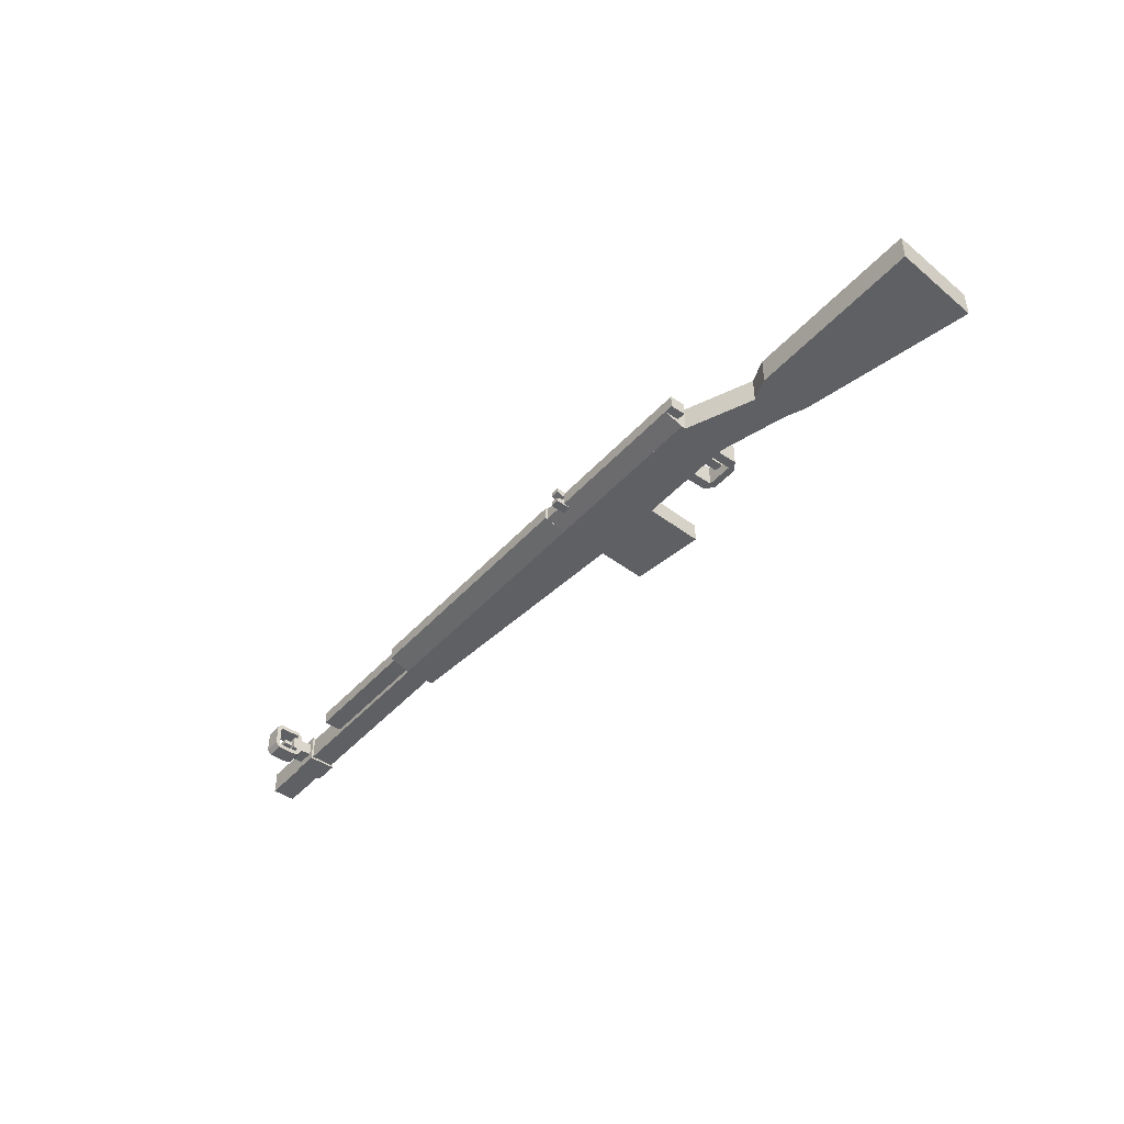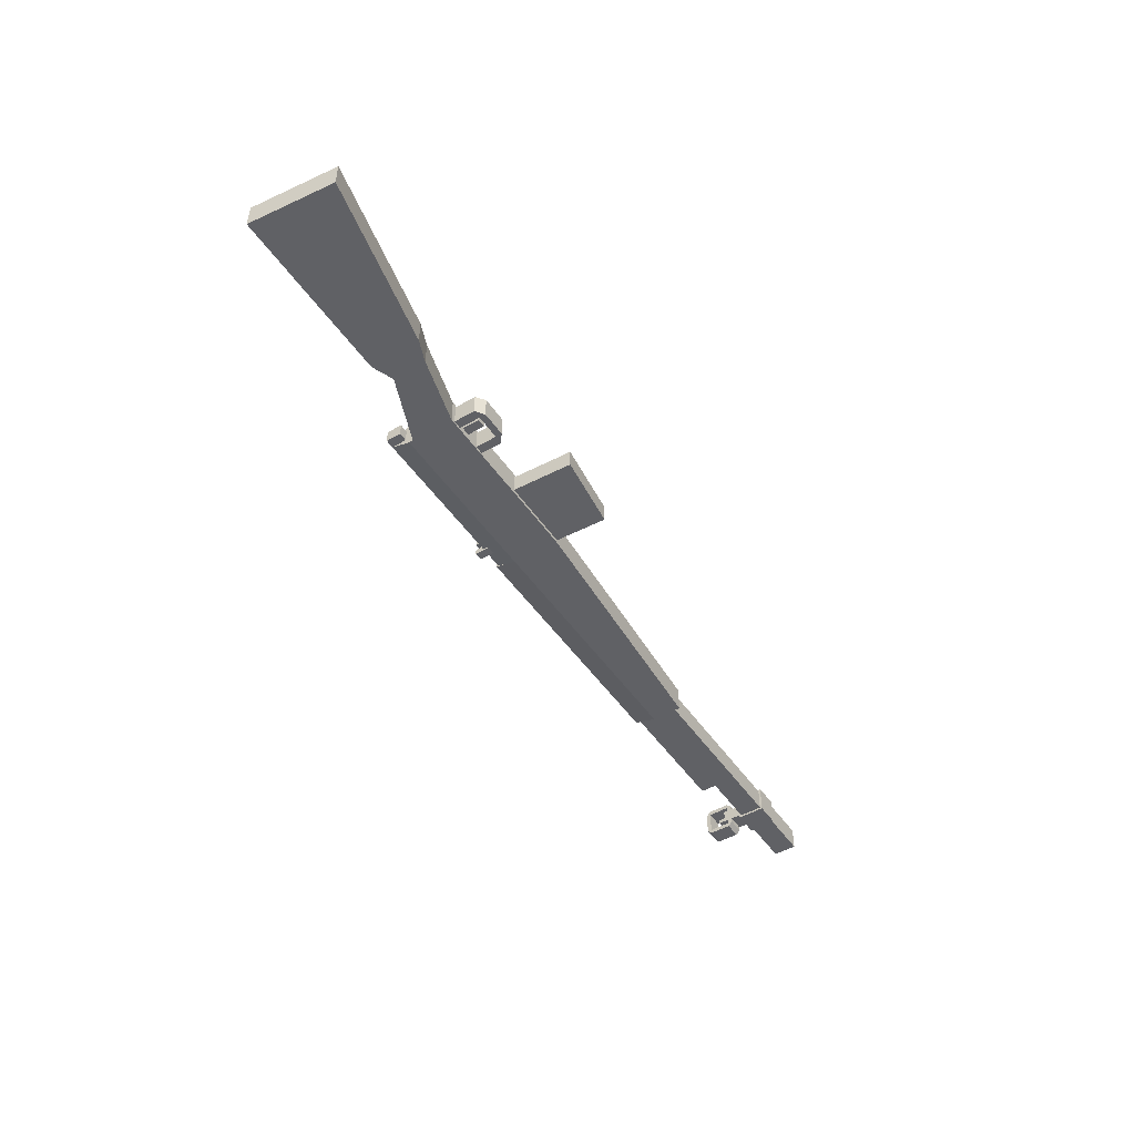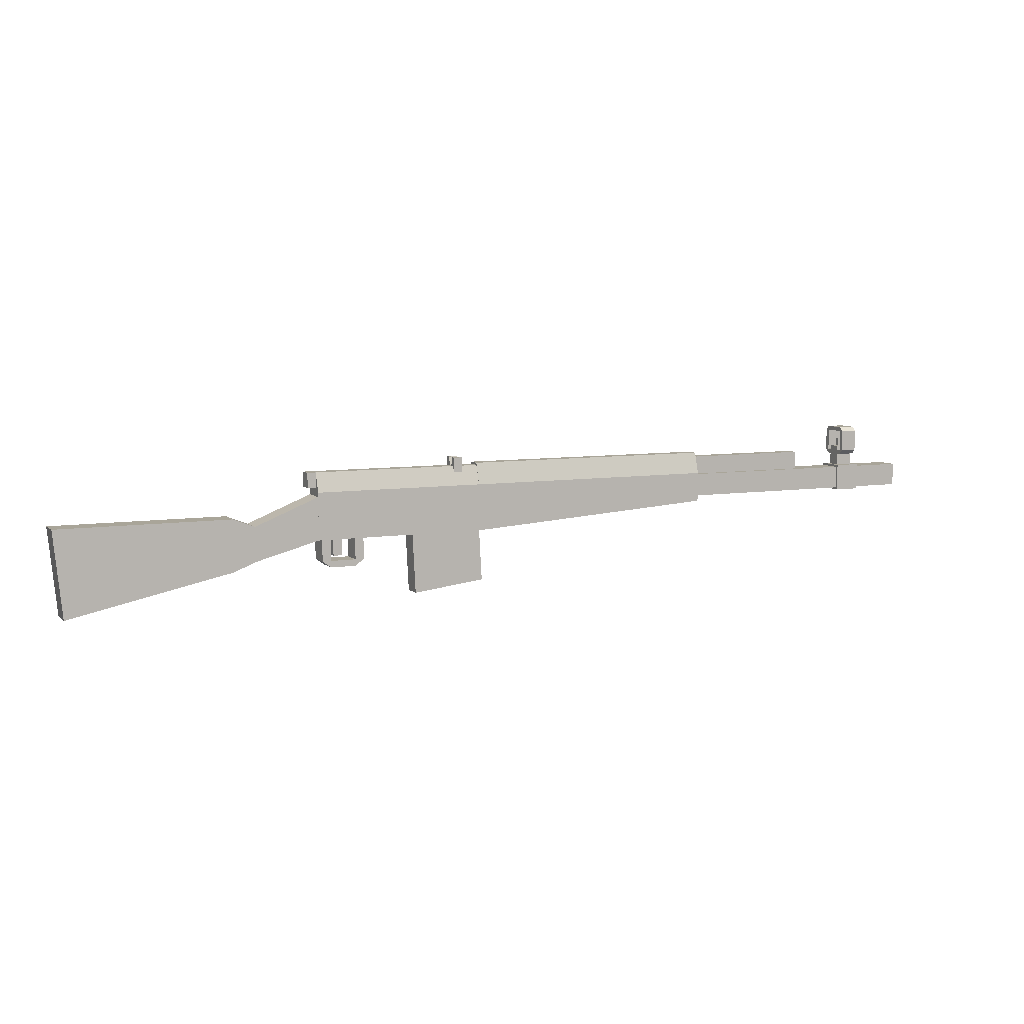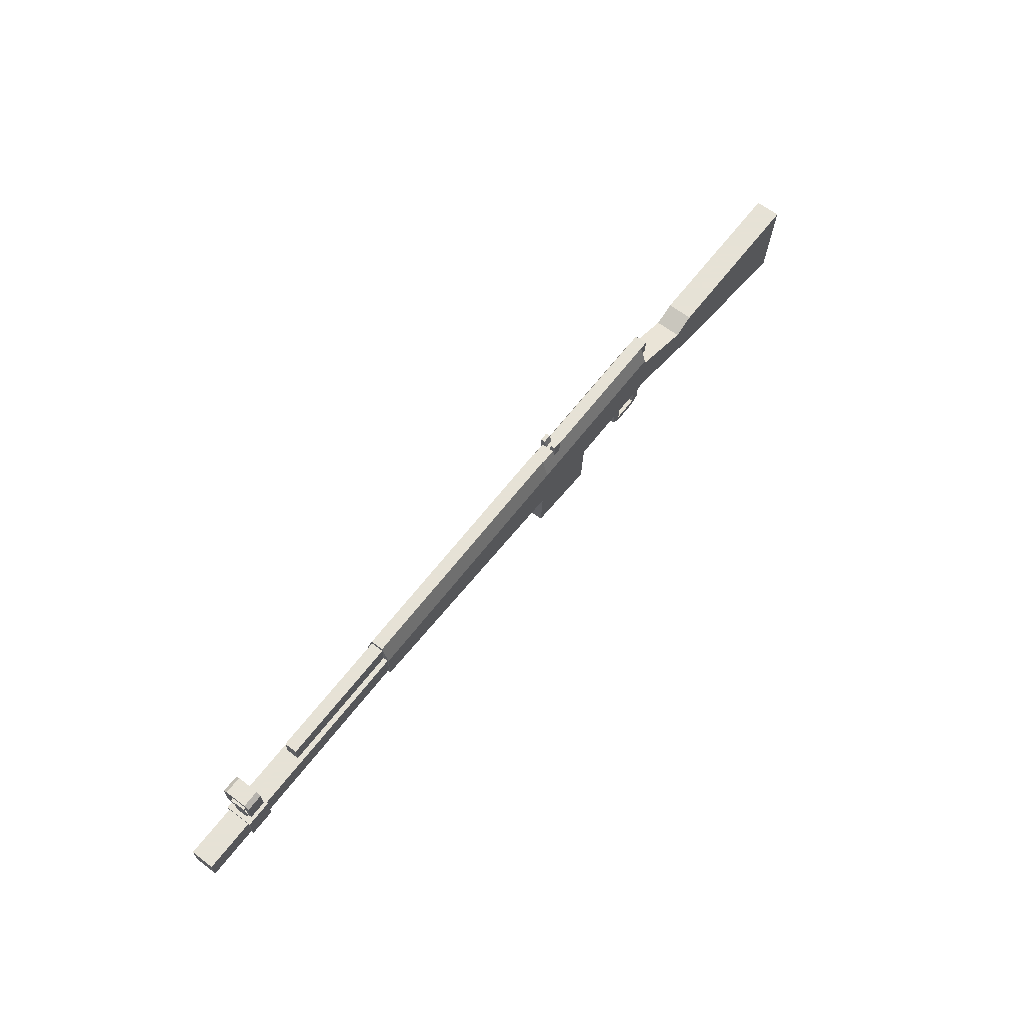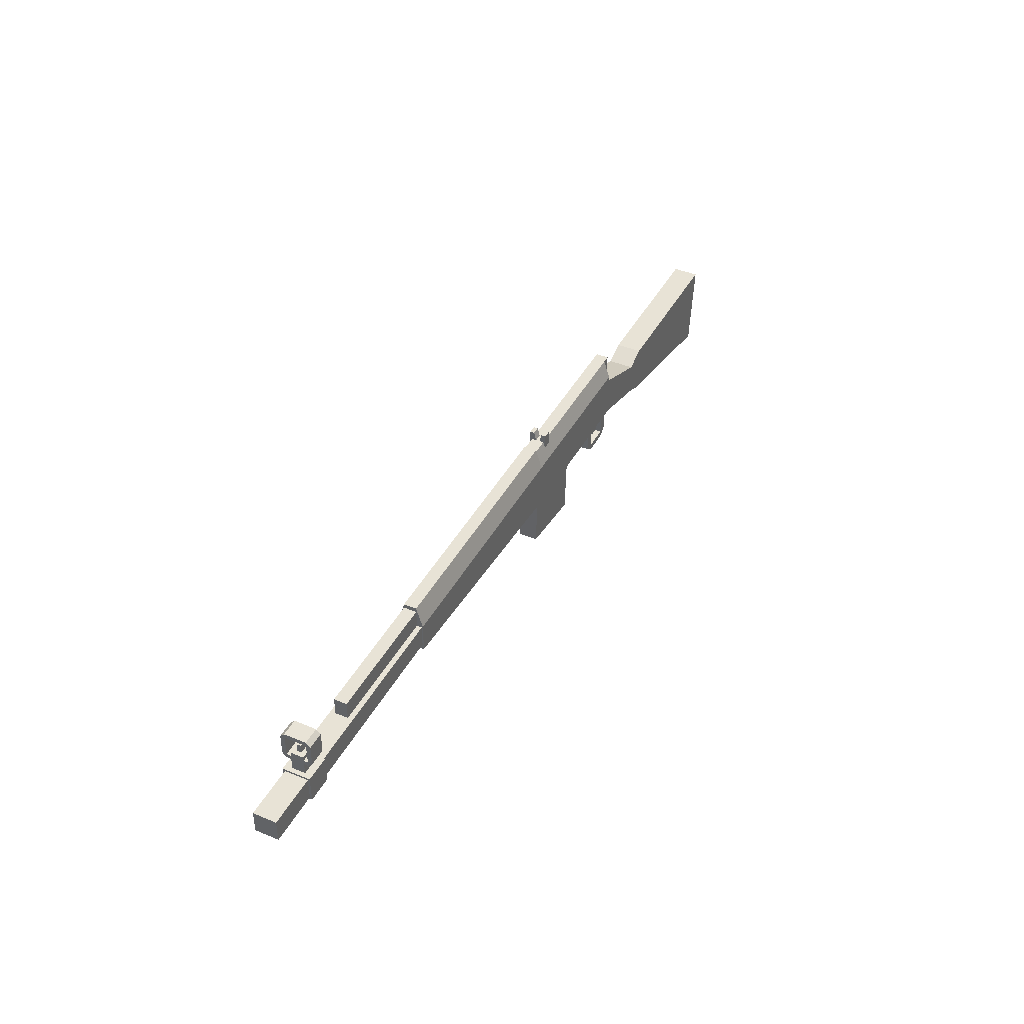
<metadata>
{"format":"obj","ext":"obj","renderer":"f3d","projection":"perspective","resolution":1024,"background":"white","views":[{"elev":-44.3,"azim":-128.4,"up":"+Z"},{"elev":-48.5,"azim":-57.1,"up":"+Z"},{"elev":7.4,"azim":-24.8,"up":"+Y"},{"elev":63.8,"azim":127.5,"up":"+Y"},{"elev":41.9,"azim":116.4,"up":"+Y"}]}
</metadata>
<code>
g gunModel
v -5 3 0.3
v -4.8 1 0.3
v -1 1.8 0.3
v -1 3 0.3
f 1 2 3 4
v -5 3 -0.3
v -4.8 1 -0.3
f 5 6 2 1
v -1 3 -0.3
v -1 1.8 -0.3
f 7 8 6 5
f 4 3 8 7
f 5 1 4 7
f 2 6 8 3
v -0.5 2 0.3
v -0.5 2.8 0.3
f 4 3 9 10
f 7 8 3 4
v -0.5 2.8 -0.3
v -0.5 2 -0.3
f 11 12 8 7
f 10 9 12 11
f 7 4 10 11
f 3 8 12 9
v 1 2.4 0.3
v 1 3.4 0.3
f 10 9 13 14
f 11 12 9 10
v 1 3.4 -0.3
v 1 2.4 -0.3
f 15 16 12 11
f 14 13 16 15
f 11 10 14 15
f 9 12 16 13
v 1 3.5 0.3
v 5 2.4 0.3
v 5 3.5 0.3
f 17 13 18 19
v 1 3.5 -0.3
f 20 16 13 17
v 5 3.5 -0.3
v 5 2.4 -0.3
f 21 22 16 20
f 19 18 22 21
f 20 17 19 21
f 13 16 22 18
v 11 2.8 0.3
v 11 3.5 0.3
f 19 18 23 24
f 21 22 18 19
v 11 3.5 -0.3
v 11 2.8 -0.3
f 25 26 22 21
f 24 23 26 25
f 21 19 24 25
f 18 22 26 23
v 5 4 0.15
v 11 4 0.15
f 27 19 24 28
v 5 4 -0.15
f 29 21 19 27
v 11 4 -0.15
f 30 25 21 29
f 28 24 25 30
f 29 27 28 30
f 19 21 25 24
v 1 3.95 0.15
v 5 3.95 0.15
f 31 17 19 32
v 1 3.95 -0.15
f 33 20 17 31
v 5 3.95 -0.15
f 34 21 20 33
f 32 19 21 34
f 33 31 32 34
f 17 20 21 19
v 0.8 3.95 0.15
v 0.8 3.6 0.15
v 1 3.6 0.15
f 35 36 37 31
v 0.8 3.95 -0.15
v 0.8 3.6 -0.15
f 38 39 36 35
v 1 3.6 -0.15
f 33 40 39 38
f 31 37 40 33
f 38 35 31 33
f 36 39 40 37
v 11 3.9 0.15
v 11 3.4 0.15
v 14 3.4 0.15
v 14 3.9 0.15
f 41 42 43 44
v 11 3.9 -0.15
v 11 3.4 -0.15
f 45 46 42 41
v 14 3.9 -0.15
v 14 3.4 -0.15
f 47 48 46 45
f 44 43 48 47
f 45 41 44 47
f 42 46 48 43
v 11 3.47 0.27
v 11 2.93 0.27
v 17 2.93 0.27
v 17 3.47 0.27
f 49 50 51 52
v 11 3.47 -0.27
v 11 2.93 -0.27
f 53 54 50 49
v 17 3.47 -0.27
v 17 2.93 -0.27
f 55 56 54 53
f 52 51 56 55
f 53 49 52 55
f 50 54 56 51
v 15.2 3.52 0.32
v 15.2 2.88 0.32
v 15.8 2.88 0.32
v 15.8 3.52 0.32
f 57 58 59 60
v 15.2 3.52 -0.32
v 15.2 2.88 -0.32
f 61 62 58 57
v 15.8 3.52 -0.32
v 15.8 2.88 -0.32
f 63 64 62 61
f 60 59 64 63
f 61 57 60 63
f 58 62 64 59
v 15.3 4 0.15
v 15.3 3.5 0.15
v 15.7 3.5 0.15
v 15.7 4 0.15
f 65 66 67 68
v 15.3 4 -0.15
v 15.3 3.5 -0.15
f 69 70 66 65
v 15.7 4 -0.15
v 15.7 3.5 -0.15
f 71 72 70 69
f 68 67 72 71
f 69 65 68 71
f 66 70 72 67
v 15.4 4.2 0.05
v 15.4 3.9 0.05
v 15.6 3.9 0.05
v 15.6 4.2 0.05
f 73 74 75 76
v 15.4 4.2 -0.05
v 15.4 3.9 -0.05
f 77 78 74 73
v 15.6 4.2 -0.05
v 15.6 3.9 -0.05
f 79 80 78 77
f 76 75 80 79
f 77 73 76 79
f 74 78 80 75
v 15.3 4.5 -0.25
v 15.3 3.8 -0.25
v 15.7 3.8 -0.25
v 15.7 4.5 -0.25
f 81 82 83 84
v 15.3 4.4 -0.35
v 15.3 3.9 -0.35
f 85 86 82 81
v 15.7 4.4 -0.35
v 15.7 3.9 -0.35
f 87 88 86 85
f 84 83 88 87
f 85 81 84 87
f 82 86 88 83
v 15.3 4.5 0.25
v 15.3 4.4 0.25
v 15.7 4.4 0.25
v 15.7 4.5 0.25
f 89 90 91 92
v 15.3 4.4 -0.25
f 81 93 90 89
v 15.7 4.4 -0.25
f 84 94 93 81
f 92 91 94 84
f 81 89 92 84
f 90 93 94 91
v 15.3 4.4 0.35
v 15.3 3.9 0.35
v 15.7 3.9 0.35
v 15.7 4.4 0.35
f 95 96 97 98
v 15.3 3.8 0.25
f 89 99 96 95
v 15.7 3.8 0.25
f 92 100 99 89
f 98 97 100 92
f 89 95 98 92
f 96 99 100 97
v 15.3 3.9 0.25
v 15.3 3.8 0.25
v 15.7 3.8 0.25
v 15.7 3.9 0.25
f 101 102 103 104
v 15.3 3.9 -0.25
v 15.3 3.8 -0.25
f 105 106 102 101
v 15.7 3.9 -0.25
v 15.7 3.8 -0.25
f 107 108 106 105
f 104 103 108 107
f 105 101 104 107
f 102 106 108 103
v 4.4 4.15 -0.1
v 4.4 3.8 0
v 4.6 3.8 0
v 4.6 4.15 -0.1
f 109 110 111 112
v 4.4 4.15 -0.2
v 4.4 3.8 -0.2
f 113 114 110 109
v 4.6 4.15 -0.2
v 4.6 3.8 -0.2
f 115 116 114 113
f 112 111 116 115
f 113 109 112 115
f 110 114 116 111
v 4.4 4.15 0.2
v 4.4 3.8 0.2
v 4.6 3.8 0.2
v 4.6 4.15 0.2
f 117 118 119 120
v 4.4 4.15 0.1
f 121 110 118 117
v 4.6 4.15 0.1
f 122 111 110 121
f 120 119 111 122
f 121 117 120 122
f 118 110 111 119
v 1.1 2.5 0.25
v 1.1 1.9 0.25
v 1.3 1.9 0.25
v 1.3 2.5 0.25
f 123 124 125 126
v 1.1 2.5 -0.25
v 1.1 1.9 -0.25
f 127 128 124 123
v 1.3 2.5 -0.25
v 1.3 1.9 -0.25
f 129 130 128 127
f 126 125 130 129
f 127 123 126 129
f 124 128 130 125
v 1.9 2.5 0.25
v 1.9 1.9 0.25
v 2.1 1.9 0.25
v 2.1 2.5 0.25
f 131 132 133 134
v 1.9 2.5 -0.25
v 1.9 1.9 -0.25
f 135 136 132 131
v 2.1 2.5 -0.25
v 2.1 1.9 -0.25
f 137 138 136 135
f 134 133 138 137
f 135 131 134 137
f 132 136 138 133
v 1.3 1.75 0.25
v 1.9 1.75 0.25
f 124 139 140 133
v 1.3 1.75 -0.25
f 128 141 139 124
v 1.9 1.75 -0.25
f 138 142 141 128
f 133 140 142 138
f 128 124 133 138
f 139 141 142 140
v 1.4 2.5 0.15
v 1.4 2 0.15
v 1.6 2 0.15
v 1.6 2.5 0.15
f 143 144 145 146
v 1.4 2.5 -0.15
v 1.4 2 -0.15
f 147 148 144 143
v 1.6 2.5 -0.15
v 1.6 2 -0.15
f 149 150 148 147
f 146 145 150 149
f 147 143 146 149
f 144 148 150 145
g ammoModel
v 3.3 3 0.22
v 3.4 1 0.22
v 5.1 1.2 0.22
v 5 3 0.22
f 151 152 153 154
v 3.3 3 -0.22
v 3.4 1 -0.22
f 155 156 152 151
v 5 3 -0.22
v 5.1 1.2 -0.22
f 157 158 156 155
f 154 153 158 157
f 155 151 154 157
f 152 156 158 153

</code>
